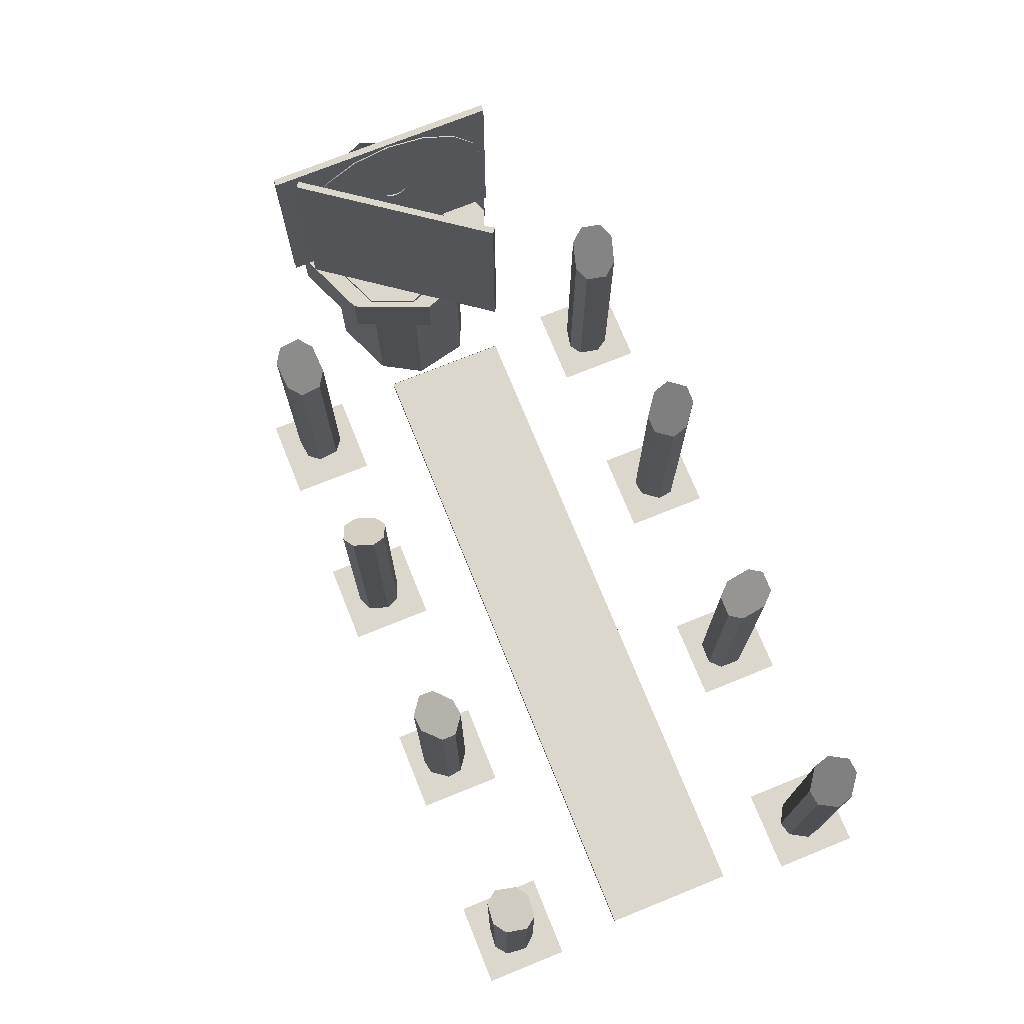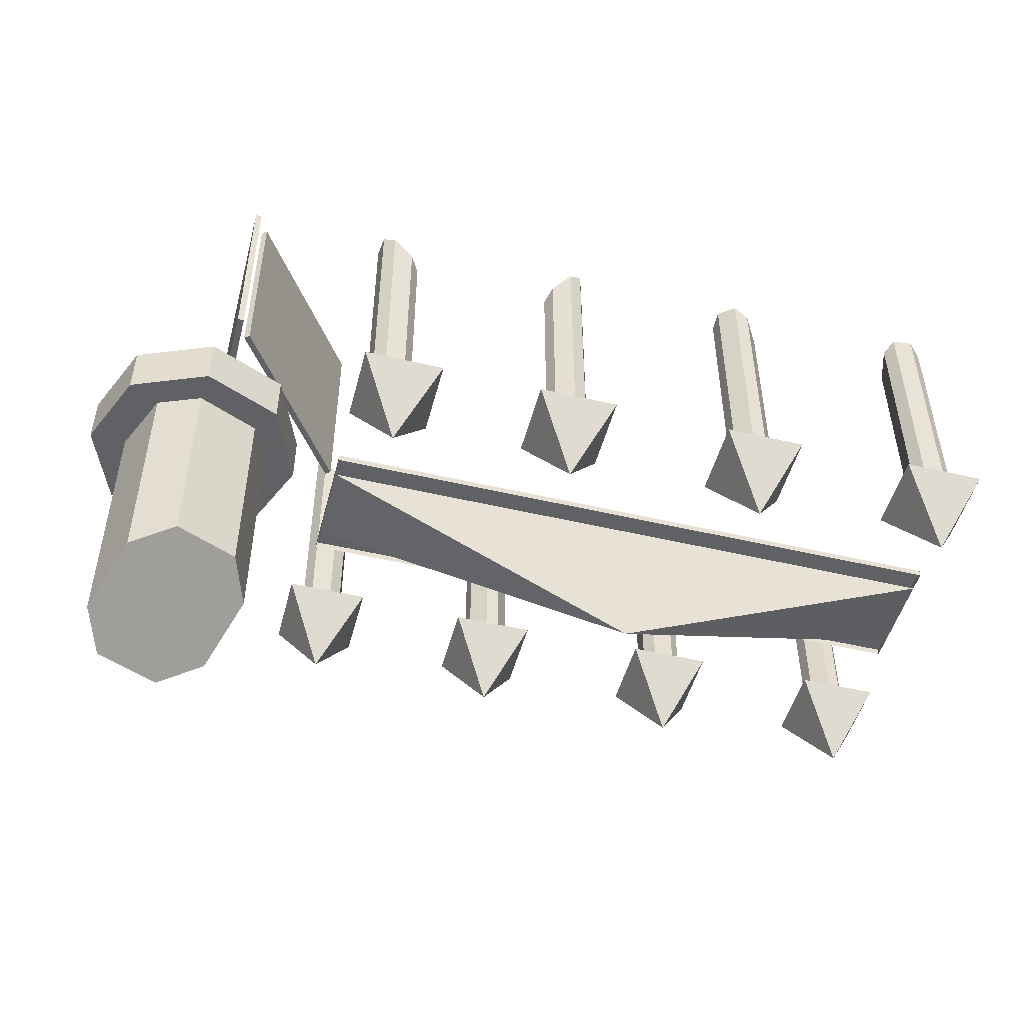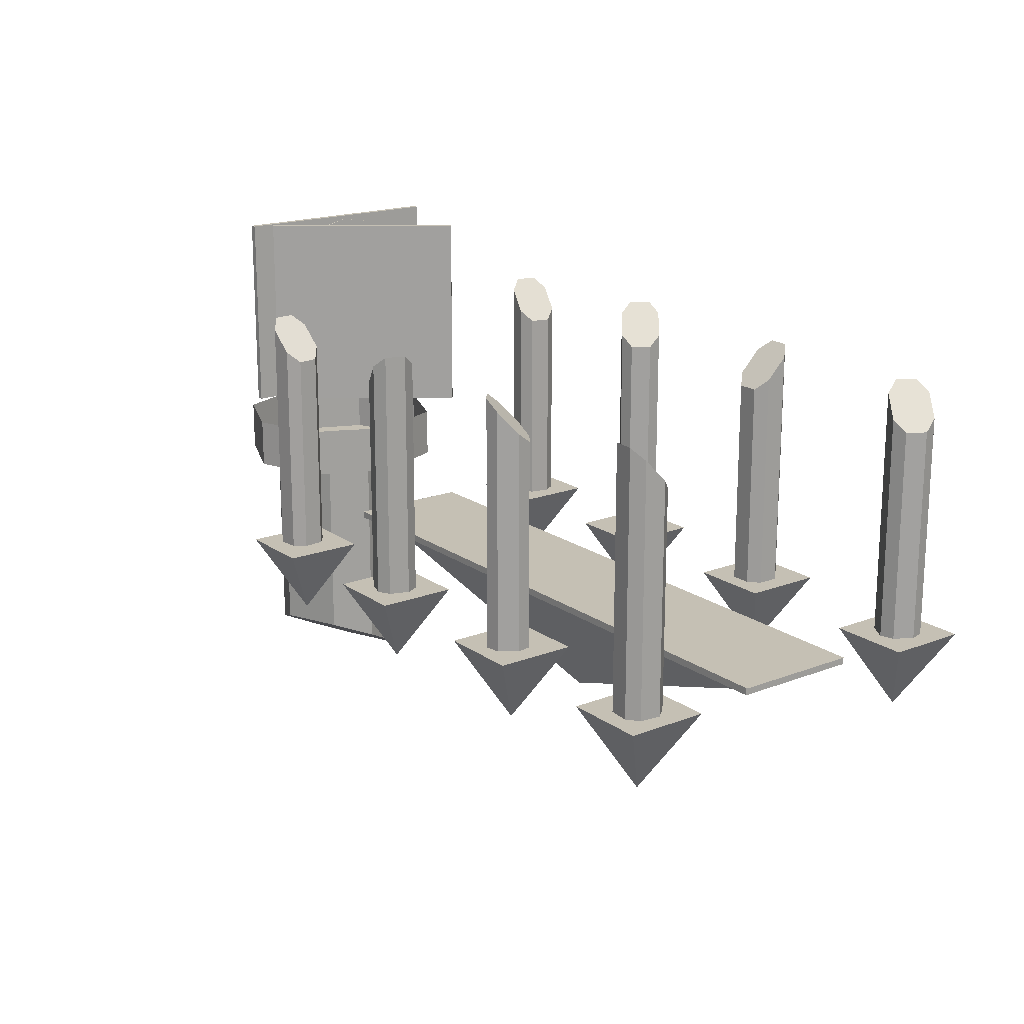
<metadata>
{"format":"obj","ext":"obj","renderer":"f3d","projection":"perspective","resolution":1024,"background":"white","views":[{"elev":73.2,"azim":-112.0,"up":"+Z"},{"elev":-49.2,"azim":165.4,"up":"+Z"},{"elev":18.2,"azim":-126.7,"up":"+Z"}]}
</metadata>
<code>
o ItmCd.001
v 23.43 -3.294 1.453
v 23.43 -0.3087 0.3232
v 23.43 -2.487 2.603
v 23.43 -0.4088 0.1805
v 23.43 -3.599 0.08244
v 23.43 -0.4467 0.01023
v 23.43 -3.357 -1.301
v 23.43 -0.4167 -0.1616
v 23.43 -2.603 -2.487
v 23.43 -0.3232 -0.3087
v 23.43 -1.453 -3.294
v 23.43 -0.1805 -0.4088
v 23.43 -0.08244 -3.599
v 23.43 -0.01023 -0.4467
v 23.43 1.301 -3.357
v 23.43 0.1616 -0.4167
v 23.43 2.487 -2.603
v 23.43 0.3087 -0.3232
v 23.43 0.4088 -0.1805
v 23.19 0.3087 -0.3232
v 23.43 0.3087 -0.3232
v 23.19 0.4088 -0.1805
v 23.43 0.4467 -0.01023
v 23.19 0.4467 -0.01023
v 23.43 0.4167 0.1616
v 23.19 0.4167 0.1616
v 23.43 0.3232 0.3087
v 23.19 0.3232 0.3087
v 23.43 0.1805 0.4088
v 23.19 0.1805 0.4088
v 23.43 0.01023 0.4467
v 23.19 0.01023 0.4467
v 23.43 -0.1616 0.4167
v 23.19 -0.1616 0.4167
v 23.43 -0.3087 0.3232
v 23.19 -0.3087 0.3232
v 23.43 -0.1616 0.4167
v 23.43 -2.487 2.603
v 23.43 -0.3087 0.3232
v 23.43 -1.301 3.357
v 23.43 0.01023 0.4467
v 23.43 0.08244 3.599
v 23.43 0.1805 0.4088
v 23.43 1.453 3.294
v 23.43 0.3232 0.3087
v 23.43 2.603 2.487
v 23.43 0.4167 0.1616
v 23.43 3.357 1.301
v 23.43 0.4467 -0.01023
v 23.43 3.599 -0.08244
v 23.43 0.4088 -0.1805
v 23.43 3.294 -1.453
v 23.43 0.3087 -0.3232
v 23.43 2.487 -2.603
v 23.43 -1.301 3.357
v 23.19 -2.487 2.603
v 23.43 -2.487 2.603
v 23.19 -1.301 3.357
v 23.43 0.08244 3.599
v 23.19 0.08244 3.599
v 23.43 1.453 3.294
v 23.19 1.453 3.294
v 23.43 2.603 2.487
v 23.19 2.603 2.487
v 23.43 3.357 1.301
v 23.19 3.357 1.301
v 23.43 3.599 -0.08244
v 23.19 3.599 -0.08244
v 23.43 3.294 -1.453
v 23.19 3.294 -1.453
v 23.43 2.487 -2.603
v 23.19 2.487 -2.603
v 23.19 -1.301 3.357
v 23.19 -0.3087 0.3232
v 23.19 -2.487 2.603
v 23.19 -0.1616 0.4167
v 23.19 0.08244 3.599
v 23.19 0.01023 0.4467
v 23.19 1.453 3.294
v 23.19 0.1805 0.4088
v 23.19 2.603 2.487
v 23.19 0.3232 0.3087
v 23.19 3.357 1.301
v 23.19 0.4167 0.1616
v 23.19 3.599 -0.08244
v 23.19 0.4467 -0.01023
v 23.19 3.294 -1.453
v 23.19 0.4088 -0.1805
v 23.19 2.487 -2.603
v 23.19 0.3087 -0.3232
v 23.43 0.1616 -0.4167
v 23.19 0.1616 -0.4167
v 23.19 0.1616 -0.4167
v 23.43 -0.01023 -0.4467
v 23.43 0.1616 -0.4167
v 23.19 -0.01023 -0.4467
v 23.43 -0.1805 -0.4088
v 23.19 -0.1805 -0.4088
v 23.43 -0.3232 -0.3087
v 23.19 -0.3232 -0.3087
v 23.43 -0.4167 -0.1616
v 23.19 -0.4167 -0.1616
v 23.43 -0.4467 0.01023
v 23.19 -0.4467 0.01023
v 23.43 -0.4088 0.1805
v 23.19 -0.4088 0.1805
v 23.19 -0.4088 0.1805
v 23.43 -0.4088 0.1805
v 23.19 -2.487 2.603
v 23.43 -3.294 1.453
v 23.43 -2.487 2.603
v 23.19 -3.294 1.453
v 23.43 -3.599 0.08244
v 23.19 -3.599 0.08244
v 23.43 -3.357 -1.301
v 23.19 -3.357 -1.301
v 23.43 -2.603 -2.487
v 23.19 -2.603 -2.487
v 23.43 -1.453 -3.294
v 23.19 -1.453 -3.294
v 23.43 -0.08244 -3.599
v 23.19 -0.08244 -3.599
v 23.43 1.301 -3.357
v 23.19 1.301 -3.357
v 23.43 2.487 -2.603
v 23.19 2.487 -2.603
v 23.19 -0.3087 0.3232
v 23.19 -3.294 1.453
v 23.19 -2.487 2.603
v 23.19 -0.4088 0.1805
v 23.19 -3.599 0.08244
v 23.19 -0.4467 0.01023
v 23.19 -3.357 -1.301
v 23.19 -0.4167 -0.1616
v 23.19 -2.603 -2.487
v 23.19 -0.3232 -0.3087
v 23.19 -1.453 -3.294
v 23.19 -0.1805 -0.4088
v 23.19 -0.08244 -3.599
v 23.19 -0.01023 -0.4467
v 23.19 1.301 -3.357
v 23.19 0.1616 -0.4167
v 23.19 2.487 -2.603
v 23.19 0.3087 -0.3232
v 23.23 -3.738 -3.738
v 23.23 -3.738 3.738
v 23.23 3.738 -3.738
v 23.23 3.738 3.738
v 23.46 -3.738 -3.738
v 23.46 -3.738 3.738
v 23.46 3.738 -3.738
v 23.46 3.738 3.738
v 23.23 3.738 -3.738
v 23.23 3.738 3.738
v 23.46 3.738 -3.738
v 23.46 3.738 3.738
v 23.23 4.494 3.738
v 23.23 4.494 -3.738
v 23.46 4.494 -3.738
v 23.46 4.494 3.738
v 18.45 -2.213 -3.738
v 18.45 -2.213 3.738
v 22.88 3.807 -3.738
v 22.88 3.807 3.738
v 18.64 -2.352 -3.738
v 18.64 -2.352 3.738
v 23.07 3.668 -3.738
v 23.07 3.668 3.738
v 23.92 -2.57 -6.845
v 23.92 -2.57 -16.96
v 22.33 -1.924 -16.32
v 22.33 -1.924 -6.845
v 26.16 -1.622 -6.845
v 26.16 -1.622 -16.96
v 26.81 -0.02722 -6.845
v 26.81 -0.02722 -16.32
v 25.86 2.213 -6.845
v 24.26 2.859 -6.845
v 25.86 2.213 -15.06
v 24.26 2.859 -14.43
v 22.02 1.911 -6.845
v 22.02 1.911 -14.43
v 21.38 0.3162 -6.845
v 21.38 0.3162 -15.06
v 24.16 3.977 -6.999
v 24.16 3.977 -5.096
v 26.98 2.808 -6.999
v 26.98 2.808 -5.096
v 28.15 -0.01542 -6.999
v 28.15 -0.01542 -5.096
v 26.98 -2.839 -6.999
v 26.98 -2.839 -5.096
v 24.16 -4.008 -6.999
v 24.16 -4.008 -5.096
v 21.34 -2.839 -6.999
v 21.34 -2.839 -5.096
v 20.17 -0.01542 -6.999
v 20.17 -0.01542 -5.096
v 21.34 2.808 -6.999
v 21.34 2.808 -5.096
v 3.431 6.87 0.9067
v 2.541 5.674 -0.6489
v 2.909 6.793 0.5178
v 4.029 6.425 0.9067
v 3.139 5.229 -0.6489
v 3.66 5.305 -0.26
v 4.105 5.903 0.5178
v 2.464 6.195 -0.26
v 2.464 6.195 -8.427
v 2.464 6.195 -0.26
v 2.541 5.674 -0.6489
v 2.541 5.674 -8.427
v 2.909 6.793 -8.427
v 2.909 6.793 0.5178
v 3.431 6.87 -8.427
v 3.431 6.87 0.9067
v 4.029 6.425 -8.427
v 4.105 5.903 -8.427
v 4.029 6.425 0.9067
v 4.105 5.903 0.5178
v 3.66 5.305 -8.427
v 3.66 5.305 -0.26
v 3.139 5.229 -8.427
v 3.139 5.229 -0.6489
v 3.601 -6.74 -8.344
v 3.601 -6.74 0.9898
v 3.98 -6.373 0.6009
v 3.98 -6.373 -8.344
v 2.856 -6.727 -8.344
v 2.856 -6.727 0.9898
v 2.49 -6.349 -8.344
v 2.49 -6.349 0.6009
v 2.502 -5.603 -8.344
v 2.881 -5.237 -8.344
v 2.502 -5.603 -0.1769
v 2.881 -5.237 -0.5658
v 3.626 -5.249 -8.344
v 3.626 -5.249 -0.5658
v 3.992 -5.628 -8.344
v 3.992 -5.628 -0.1769
v 2.49 -6.349 0.6009
v 3.98 -6.373 0.6009
v 2.856 -6.727 0.9898
v 2.502 -5.603 -0.1769
v 3.992 -5.628 -0.1769
v 3.626 -5.249 -0.5658
v 2.881 -5.237 -0.5658
v 3.601 -6.74 0.9898
v -4.161 -5.251 -8.344
v -4.161 -5.251 -0.1769
v -4.67 -5.389 -0.5658
v -4.67 -5.389 -8.344
v -3.514 -5.621 -8.344
v -3.514 -5.621 0.6009
v -3.376 -6.13 -8.344
v -3.376 -6.13 0.9898
v -3.746 -6.777 -8.344
v -4.255 -6.915 -8.344
v -3.746 -6.777 0.9898
v -4.255 -6.915 0.6009
v -4.902 -6.545 -8.344
v -4.902 -6.545 -0.1769
v -5.04 -6.036 -8.344
v -5.04 -6.036 -0.5658
v -3.376 -6.13 0.9898
v -4.67 -5.389 -0.5658
v -3.514 -5.621 0.6009
v -3.746 -6.777 0.9898
v -5.04 -6.036 -0.5658
v -4.902 -6.545 -0.1769
v -4.255 -6.915 0.6009
v -4.161 -5.251 -0.1769
v 6.717 0.002863 -12.52
v 18.66 1.548 -8.346
v -5.179 1.548 -8.346
v -5.18 -1.549 -8.346
v 18.66 -1.549 -8.346
v -5.211 -2.302 -8.097
v -5.211 2.302 -8.097
v 18.68 -2.302 -8.097
v 18.68 2.302 -8.097
v -5.176 -2.302 -8.354
v -5.176 2.302 -8.354
v -5.176 -2.302 -8.097
v 18.7 -2.302 -8.354
v 18.7 2.302 -8.354
v 18.7 -2.302 -8.097
v 18.7 2.302 -8.097
v -5.176 2.302 -8.097
v 10.76 5.224 -8.344
v 10.76 5.224 -0.1769
v 11.24 5.453 -0.5658
v 11.24 5.453 -8.344
v 10.06 5.469 -8.344
v 10.06 5.469 0.6009
v 9.83 5.944 -8.344
v 9.83 5.944 0.9898
v 10.08 6.647 -8.344
v 10.55 6.877 -8.344
v 10.08 6.647 0.9898
v 10.55 6.877 0.6009
v 11.25 6.631 -8.344
v 11.25 6.631 -0.1769
v 11.48 6.157 -8.344
v 11.48 6.157 -0.5658
v 9.83 5.944 0.9898
v 11.24 5.453 -0.5658
v 10.06 5.469 0.6009
v 10.08 6.647 0.9898
v 11.48 6.157 -0.5658
v 11.25 6.631 -0.1769
v 10.55 6.877 0.6009
v 10.76 5.224 -0.1769
v 11.59 -6.396 1.148
v 10.4 -5.496 -0.4077
v 11.52 -5.874 0.759
v 11.14 -6.99 1.148
v 9.95 -6.09 -0.4077
v 10.02 -6.612 -0.01881
v 10.62 -7.062 0.759
v 10.92 -5.424 -0.01881
v 10.92 -5.424 -8.186
v 10.92 -5.424 -0.01881
v 10.4 -5.496 -0.4077
v 10.4 -5.496 -8.186
v 11.52 -5.874 -8.186
v 11.52 -5.874 0.759
v 11.59 -6.396 -8.186
v 11.59 -6.396 1.148
v 11.14 -6.99 -8.186
v 10.62 -7.062 -8.186
v 11.14 -6.99 1.148
v 10.62 -7.062 0.759
v 10.02 -6.612 -8.186
v 10.02 -6.612 -0.01881
v 9.95 -6.09 -8.186
v 9.95 -6.09 -0.4077
v 18.28 6.458 -8.344
v 18.28 6.458 0.9898
v 17.87 6.788 0.6009
v 17.87 6.788 -8.344
v 18.37 5.717 -8.344
v 18.37 5.717 0.9898
v 18.04 5.306 -8.344
v 18.04 5.306 0.6009
v 17.29 5.225 -8.344
v 16.88 5.555 -8.344
v 17.29 5.225 -0.1769
v 16.88 5.555 -0.5658
v 16.8 6.296 -8.344
v 16.8 6.296 -0.5658
v 17.13 6.707 -8.344
v 17.13 6.707 -0.1769
v 18.04 5.306 0.6009
v 17.87 6.788 0.6009
v 18.37 5.717 0.9898
v 17.29 5.225 -0.1769
v 17.13 6.707 -0.1769
v 16.8 6.296 -0.5658
v 16.88 5.555 -0.5658
v 18.28 6.458 0.9898
v 18.6 -5.859 -8.344
v 18.6 -5.859 0.9898
v 18.31 -5.417 0.6009
v 18.31 -5.417 -8.344
v 18.44 -6.588 -8.344
v 18.44 -6.588 0.9898
v 18 -6.875 -8.344
v 18 -6.875 0.6009
v 17.27 -6.72 -8.344
v 16.98 -6.278 -8.344
v 17.27 -6.72 -0.1769
v 16.98 -6.278 -0.5658
v 17.14 -5.549 -8.344
v 17.14 -5.549 -0.5658
v 17.58 -5.262 -8.344
v 17.58 -5.262 -0.1769
v 18 -6.875 0.6009
v 18.31 -5.417 0.6009
v 18.44 -6.588 0.9898
v 17.27 -6.72 -0.1769
v 17.58 -5.262 -0.1769
v 17.14 -5.549 -0.5658
v 16.98 -6.278 -0.5658
v 18.6 -5.859 0.9898
v -4.857 5.885 -8.344
v -4.857 5.885 -0.1769
v -4.525 5.476 -0.5658
v -4.525 5.476 -8.344
v -4.779 6.626 -8.344
v -4.779 6.626 0.6009
v -4.37 6.958 -8.344
v -4.37 6.958 0.9898
v -3.629 6.881 -8.344
v -3.297 6.472 -8.344
v -3.629 6.881 0.9898
v -3.297 6.472 0.6009
v -3.374 5.73 -8.344
v -3.374 5.73 -0.1769
v -3.783 5.398 -8.344
v -3.783 5.398 -0.5658
v -4.37 6.958 0.9898
v -4.525 5.476 -0.5658
v -4.779 6.626 0.6009
v -3.629 6.881 0.9898
v -3.783 5.398 -0.5658
v -3.374 5.731 -0.1769
v -3.297 6.472 0.6009
v -4.857 5.885 -0.1769
v -4.229 -6.052 -11.12
v -2.75 -4.579 -8.299
v -5.702 -4.579 -8.299
v -5.702 -7.53 -8.299
v -2.751 -7.53 -8.299
v 3.23 -6.082 -11.12
v 4.709 -4.61 -8.299
v 1.757 -4.61 -8.299
v 1.757 -7.561 -8.299
v 4.709 -7.561 -8.299
v 10.81 -6.175 -11.12
v 12.29 -4.702 -8.299
v 9.339 -4.702 -8.299
v 9.339 -7.653 -8.299
v 12.29 -7.653 -8.299
v 17.78 -6.052 -11.12
v 19.26 -4.579 -8.299
v 16.31 -4.579 -8.299
v 16.31 -7.53 -8.299
v 19.26 -7.53 -8.299
v -4.045 6.104 -11.12
v -2.566 7.577 -8.299
v -5.518 7.576 -8.299
v -5.518 4.625 -8.299
v -2.566 4.625 -8.299
v 3.199 5.981 -11.12
v 4.678 7.454 -8.299
v 1.726 7.454 -8.299
v 1.726 4.502 -8.299
v 4.678 4.502 -8.299
v 10.6 6.043 -11.12
v 12.08 7.515 -8.299
v 9.124 7.515 -8.299
v 9.124 4.564 -8.299
v 12.08 4.564 -8.299
v 17.29 6.073 -11.12
v 18.77 7.546 -8.299
v 15.82 7.546 -8.299
v 15.82 4.595 -8.299
v 18.77 4.595 -8.299
f 1 2 3
f 1 4 2
f 5 4 1
f 5 6 4
f 7 6 5
f 7 8 6
f 9 8 7
f 9 10 8
f 11 10 9
f 11 12 10
f 13 12 11
f 13 14 12
f 15 14 13
f 15 16 14
f 17 16 15
f 17 18 16
f 19 20 21
f 19 22 20
f 23 22 19
f 23 24 22
f 25 24 23
f 25 26 24
f 27 26 25
f 27 28 26
f 29 28 27
f 29 30 28
f 31 30 29
f 31 32 30
f 33 32 31
f 33 34 32
f 35 34 33
f 35 36 34
f 37 38 39
f 37 40 38
f 41 40 37
f 41 42 40
f 43 42 41
f 43 44 42
f 45 44 43
f 45 46 44
f 47 46 45
f 47 48 46
f 49 48 47
f 49 50 48
f 51 50 49
f 51 52 50
f 53 52 51
f 53 54 52
f 55 56 57
f 55 58 56
f 59 58 55
f 59 60 58
f 61 60 59
f 61 62 60
f 63 62 61
f 63 64 62
f 65 64 63
f 65 66 64
f 67 66 65
f 67 68 66
f 69 68 67
f 69 70 68
f 71 70 69
f 71 72 70
f 73 74 75
f 73 76 74
f 77 76 73
f 77 78 76
f 79 78 77
f 79 80 78
f 81 80 79
f 81 82 80
f 83 82 81
f 83 84 82
f 85 84 83
f 85 86 84
f 87 86 85
f 87 88 86
f 89 88 87
f 89 90 88
f 91 20 92
f 91 21 20
f 93 94 95
f 93 96 94
f 96 97 94
f 96 98 97
f 98 99 97
f 98 100 99
f 100 101 99
f 100 102 101
f 102 103 101
f 102 104 103
f 104 105 103
f 104 106 105
f 107 35 108
f 107 36 35
f 109 110 111
f 109 112 110
f 112 113 110
f 112 114 113
f 114 115 113
f 114 116 115
f 116 117 115
f 116 118 117
f 118 119 117
f 118 120 119
f 120 121 119
f 120 122 121
f 122 123 121
f 122 124 123
f 124 125 123
f 124 126 125
f 127 128 129
f 127 130 128
f 130 131 128
f 130 132 131
f 132 133 131
f 132 134 133
f 134 135 133
f 134 136 135
f 136 137 135
f 136 138 137
f 138 139 137
f 138 140 139
f 140 141 139
f 140 142 141
f 142 143 141
f 142 144 143
f 145 146 148 147
f 151 152 150 149
f 149 150 146 145
f 147 151 149 145
f 152 148 146 150
f 154 156 160 157
f 158 157 160 159
f 153 154 157 158
f 156 155 159 160
f 155 153 158 159
f 161 162 164 163
f 167 168 166 165
f 165 166 162 161
f 163 167 165 161
f 168 164 162 166
f 163 164 168 167
f 169 171 170
f 173 169 170
f 169 172 171
f 173 170 174
f 175 173 174
f 175 174 176
f 177 175 176
f 178 177 179
f 177 176 179
f 178 179 180
f 181 180 182
f 181 178 180
f 183 182 184
f 183 181 182
f 172 184 171
f 172 183 184
f 179 176 174 170 171 184 182 180
f 185 186 188 187
f 187 188 190 189
f 189 190 192 191
f 191 192 194 193
f 193 194 196 195
f 195 196 198 197
f 197 198 200 199
f 199 200 186 185
f 185 187 189 191 193 195 197 199
f 213 209 210
f 209 211 210
f 209 212 211
f 213 210 214
f 215 213 214
f 215 214 216
f 217 215 216
f 218 217 219
f 217 216 219
f 218 219 220
f 221 220 222
f 221 218 220
f 223 221 222
f 223 222 224
f 212 223 224
f 212 224 211
f 229 225 226
f 225 227 226
f 225 228 227
f 229 226 230
f 231 229 230
f 231 230 232
f 233 231 232
f 234 233 235
f 233 232 235
f 234 235 236
f 237 234 236
f 237 236 238
f 239 237 238
f 239 238 240
f 228 239 240
f 228 240 227
f 253 249 250
f 249 251 250
f 249 252 251
f 253 250 254
f 255 253 254
f 255 254 256
f 257 255 256
f 258 257 259
f 257 256 259
f 258 259 260
f 261 260 262
f 261 258 260
f 263 261 262
f 263 262 264
f 252 263 264
f 252 264 251
f 294 290 291
f 290 292 291
f 290 293 292
f 294 291 295
f 296 294 295
f 296 295 297
f 298 296 297
f 299 298 300
f 298 297 300
f 299 300 301
f 302 301 303
f 302 299 301
f 304 302 303
f 304 303 305
f 293 304 305
f 293 305 292
f 326 322 323
f 322 324 323
f 322 325 324
f 326 323 327
f 328 326 327
f 328 327 329
f 330 328 329
f 331 330 332
f 330 329 332
f 331 332 333
f 334 333 335
f 334 331 333
f 336 334 335
f 336 335 337
f 325 336 337
f 325 337 324
f 342 338 339
f 338 340 339
f 338 341 340
f 342 339 343
f 344 342 343
f 344 343 345
f 346 344 345
f 347 346 348
f 346 345 348
f 347 348 349
f 350 347 349
f 350 349 351
f 352 350 351
f 352 351 353
f 341 352 353
f 341 353 340
f 366 362 363
f 362 364 363
f 362 365 364
f 366 363 367
f 368 366 367
f 368 367 369
f 370 368 369
f 371 370 372
f 370 369 372
f 371 372 373
f 374 371 373
f 374 373 375
f 376 374 375
f 376 375 377
f 365 376 377
f 365 377 364
f 390 386 387
f 386 388 387
f 386 389 388
f 390 387 391
f 392 390 391
f 392 391 393
f 394 392 393
f 395 394 396
f 394 393 396
f 395 396 397
f 398 397 399
f 398 395 397
f 400 398 399
f 400 399 401
f 389 400 401
f 389 401 388
f 201 202 205
f 201 203 202
f 204 201 205
f 204 205 206
f 206 207 204
f 203 208 202
f 241 242 245
f 241 243 242
f 244 241 245
f 244 245 246
f 246 247 244
f 243 248 242
f 265 266 269
f 265 267 266
f 268 265 269
f 268 269 270
f 270 271 268
f 267 272 266
f 306 307 310
f 306 308 307
f 309 306 310
f 309 310 311
f 311 312 309
f 308 313 307
f 314 315 318
f 314 316 315
f 317 314 318
f 317 318 319
f 319 320 317
f 316 321 315
f 354 355 358
f 354 356 355
f 357 354 358
f 357 358 359
f 359 360 357
f 356 361 355
f 378 380 379
f 378 379 382
f 381 378 382
f 381 382 383
f 383 384 381
f 380 385 379
f 402 403 406
f 402 404 403
f 405 402 406
f 405 406 407
f 407 408 405
f 404 409 403
f 273 274 277
f 273 275 274
f 273 276 275
f 273 277 276
f 277 275 276
f 277 274 275
f 281 279 278 280
f 282 284 289 283
f 285 287 284 282
f 286 288 287 285
f 283 289 288 286
f 410 411 414
f 410 412 411
f 410 413 412
f 410 414 413
f 415 416 419
f 415 417 416
f 415 418 417
f 415 419 418
f 420 421 424
f 420 422 421
f 420 423 422
f 420 424 423
f 425 426 429
f 425 427 426
f 425 428 427
f 425 429 428
f 430 431 434
f 430 432 431
f 430 433 432
f 430 434 433
f 435 436 439
f 435 437 436
f 435 438 437
f 435 439 438
f 440 441 444
f 440 442 441
f 440 443 442
f 440 444 443
f 445 446 449
f 445 447 446
f 445 448 447
f 445 449 448
f 414 412 413
f 414 411 412
f 419 417 418
f 419 416 417
f 424 422 423
f 424 421 422
f 429 427 428
f 429 426 427
f 434 432 433
f 434 431 432
f 439 437 438
f 439 436 437
f 444 442 443
f 444 441 442
f 449 447 448
f 449 446 447

</code>
